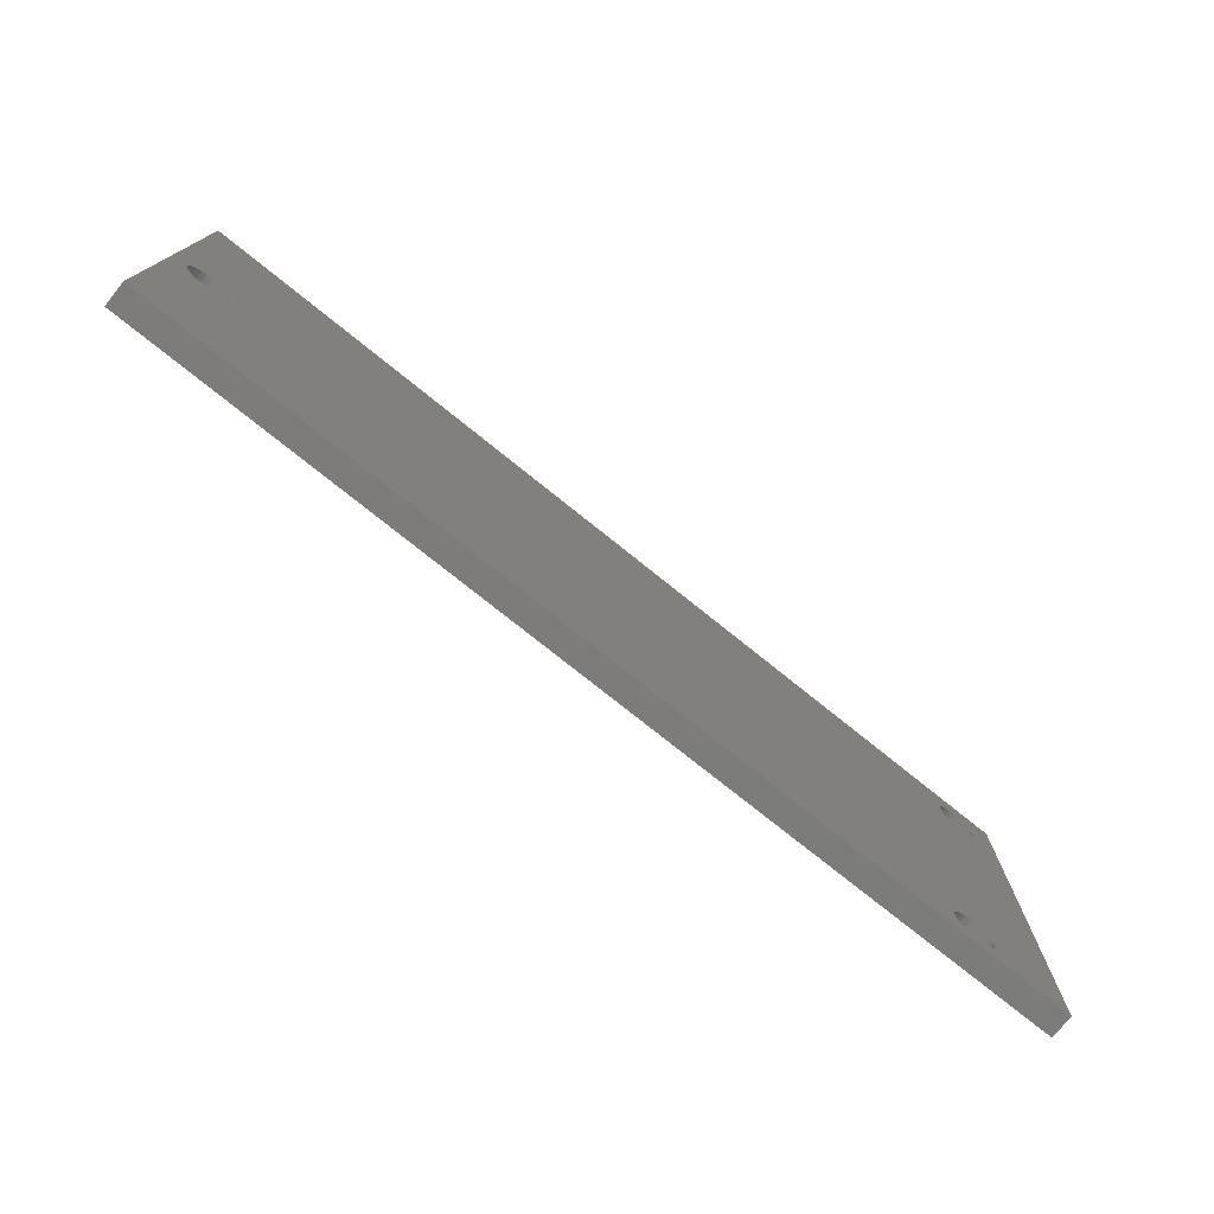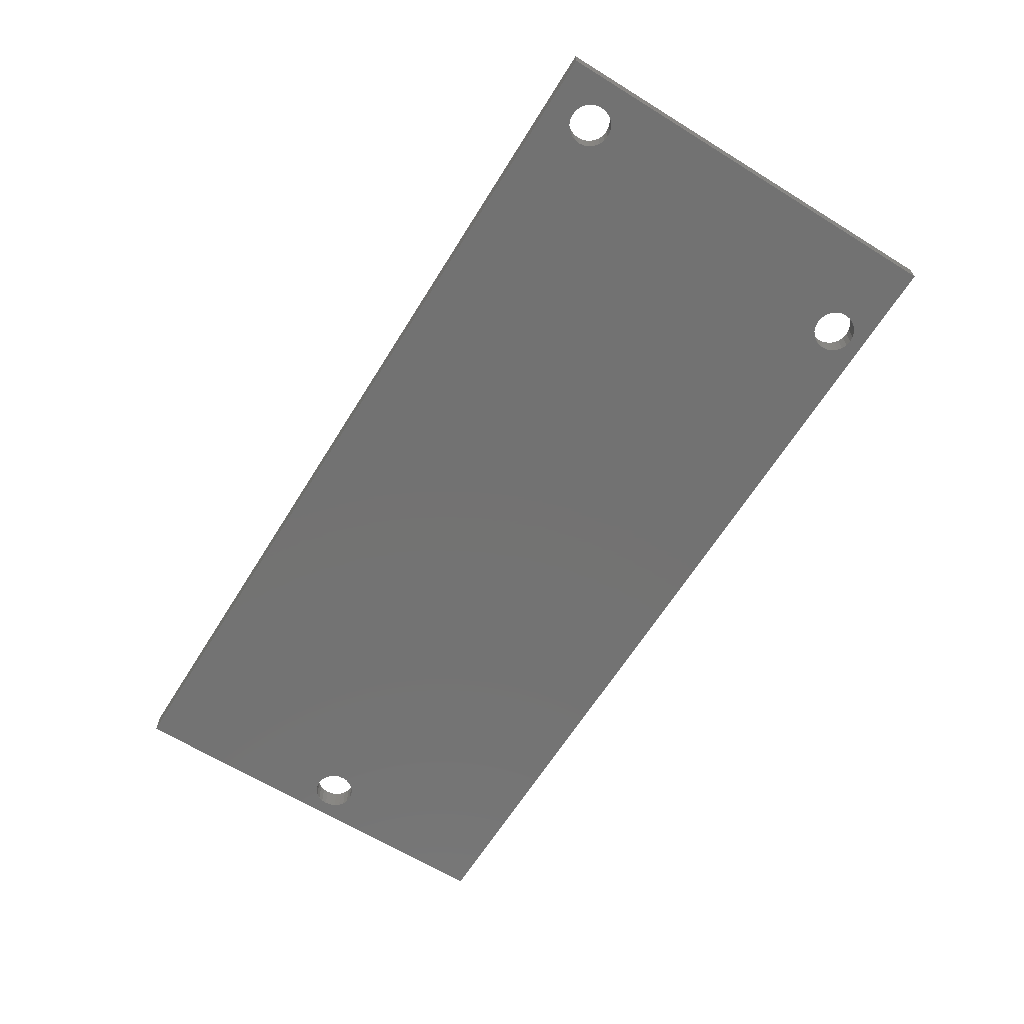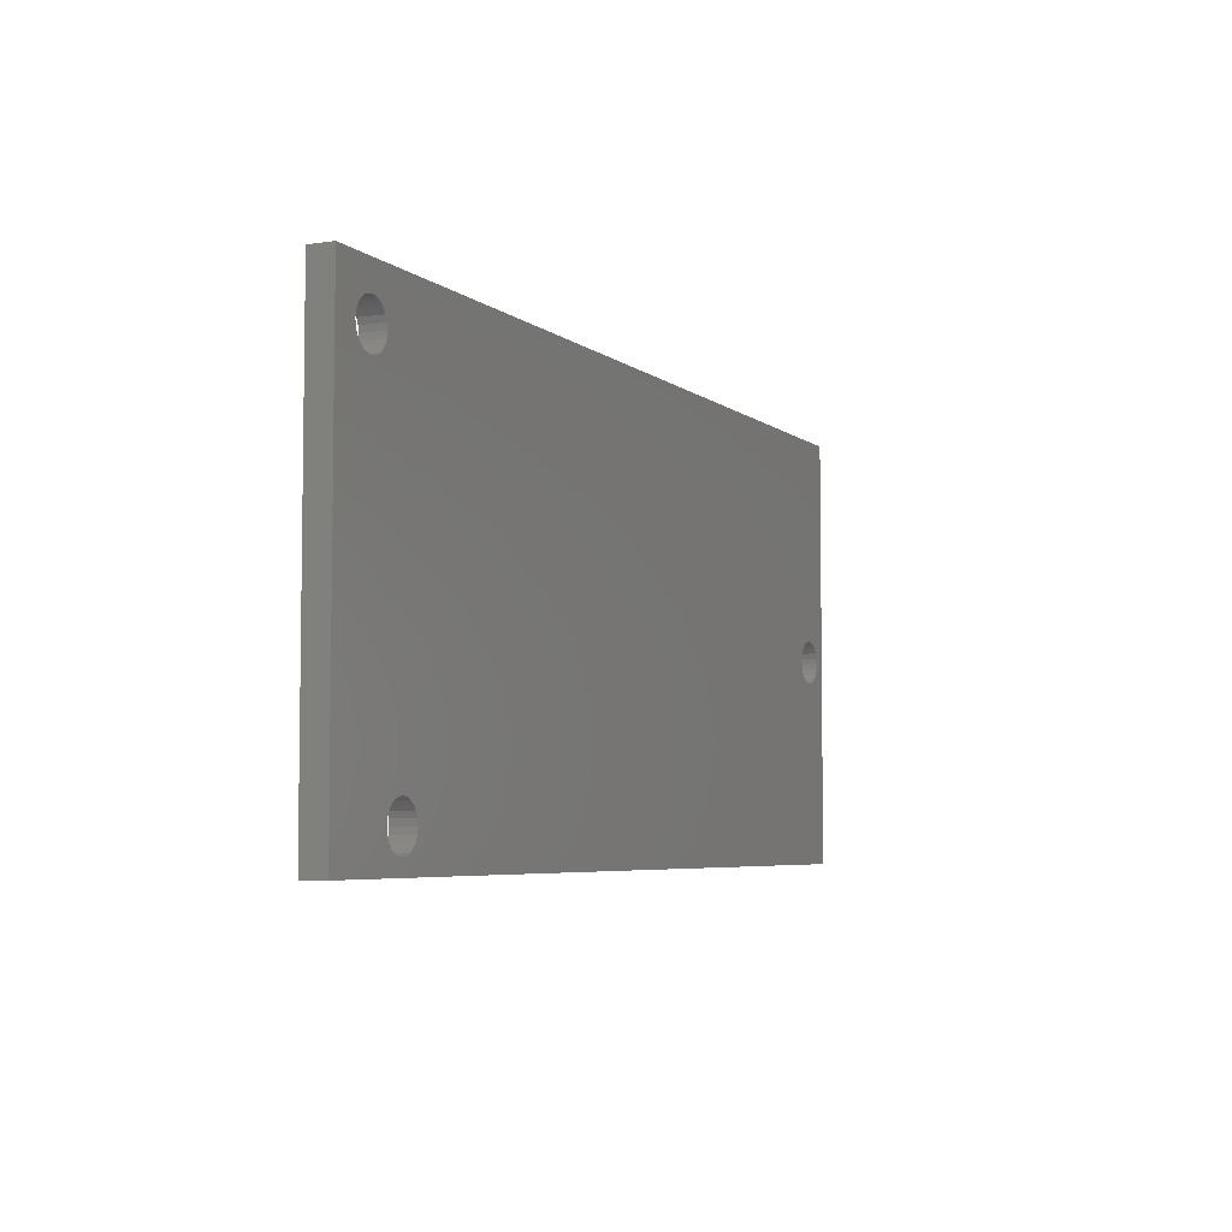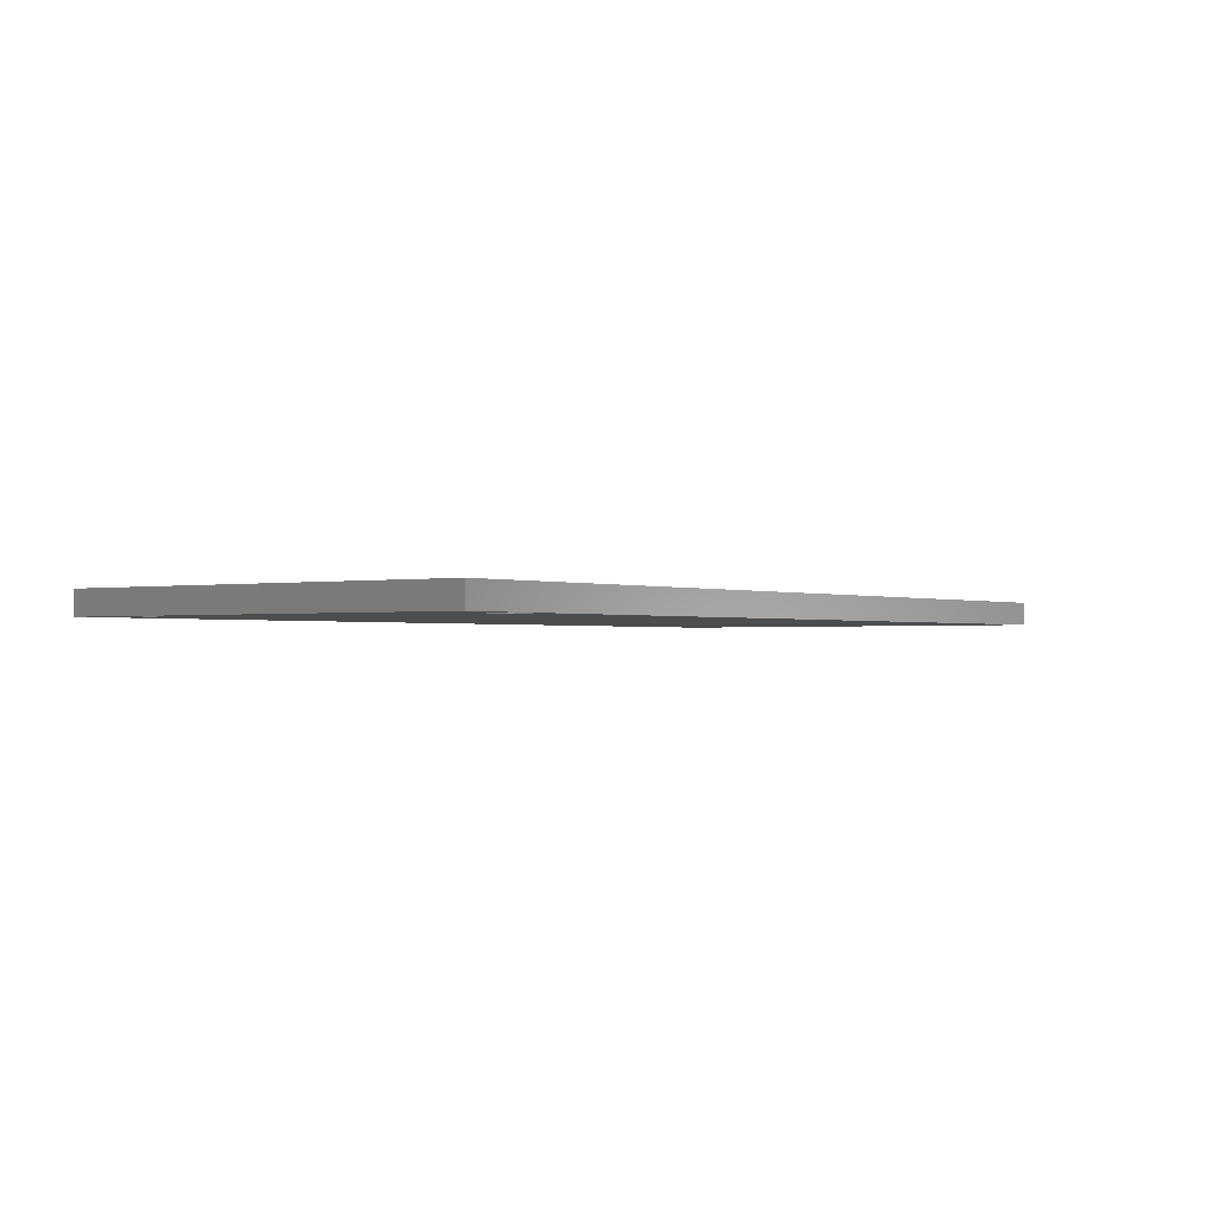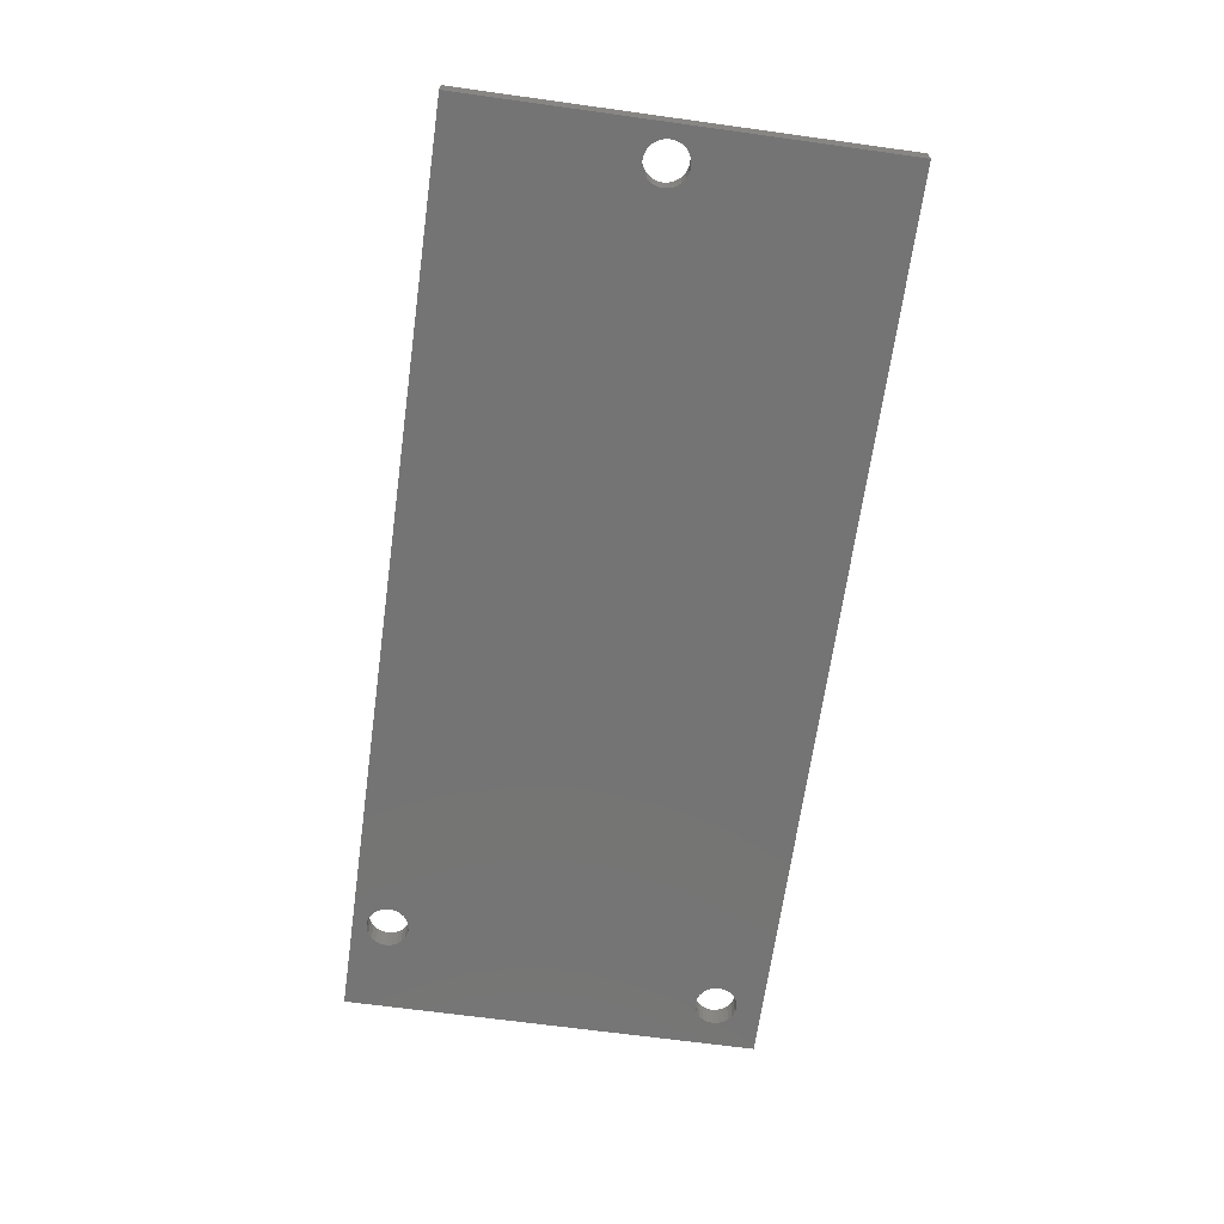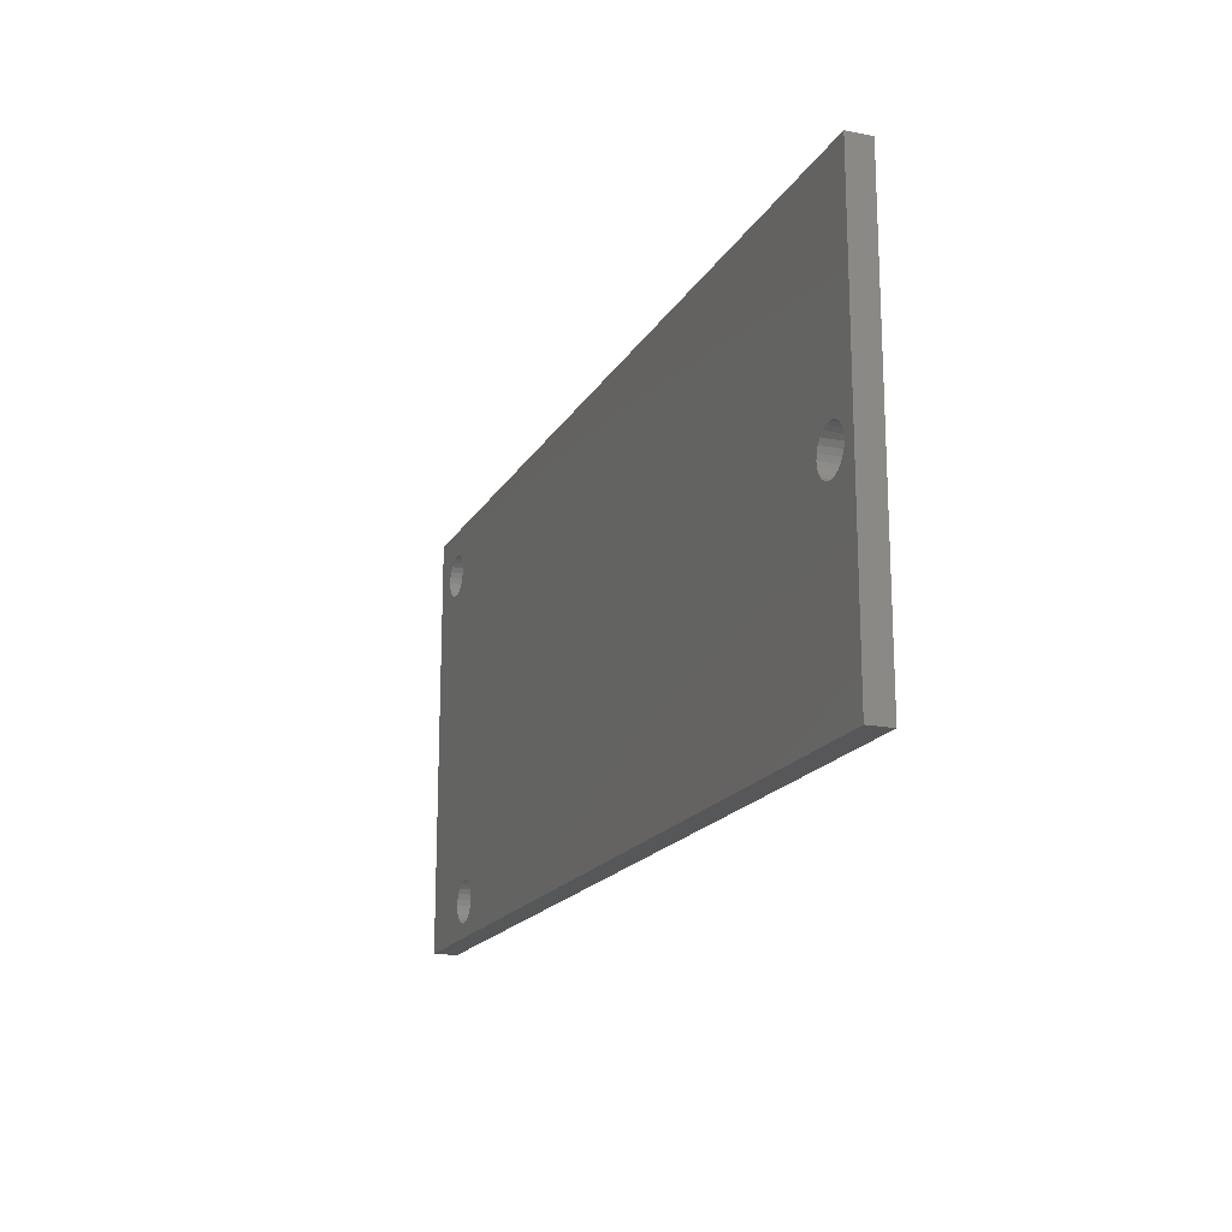
<metadata>
{"format":"stl","ext":"stl","renderer":"f3d","projection":"perspective","resolution":1024,"background":"white","views":[{"elev":-75.8,"azim":141.2,"up":"+Y"},{"elev":-64.6,"azim":-121.9,"up":"+Z"},{"elev":-5.3,"azim":-64.7,"up":"+Y"},{"elev":-1.2,"azim":-53.8,"up":"+Z"},{"elev":-66.5,"azim":82.1,"up":"+Z"},{"elev":-17.8,"azim":68.7,"up":"+Y"}]}
</metadata>
<code>
# stl→obj: 158 verts, 324 faces
v 0 36 0
v 2.2 32 1.128e-14
v 0 0 0
v 2.261 32.47 1.128e-14
v 2.441 32.9 1.128e-14
v 2.727 33.27 1.128e-14
v 3.1 33.56 1.128e-14
v 3.534 33.74 1.128e-14
v 4 33.8 1.128e-14
v 78.5 36 0
v 4.466 33.74 1.128e-14
v 4.9 33.56 1.128e-14
v 5.273 33.27 1.128e-14
v 5.559 32.9 1.128e-14
v 5.739 32.47 1.128e-14
v 5.8 32 1.128e-14
v 7.1 4.559 1.48e-14
v 6.727 4.273 1.48e-14
v 6.441 3.9 1.48e-14
v 6.261 3.466 1.48e-14
v 6.2 3 1.48e-14
v 7.534 4.739 1.48e-14
v 8 4.8 1.48e-14
v 8.466 4.739 1.48e-14
v 8.9 4.559 1.48e-14
v 9.273 4.273 1.48e-14
v 9.559 3.9 1.48e-14
v 9.739 3.466 1.48e-14
v 9.8 3 1.48e-14
v 73.76 17.47 5.64e-15
v 73.7 17 5.64e-15
v 73.94 17.9 5.64e-15
v 74.23 18.27 5.64e-15
v 74.6 18.56 5.64e-15
v 75.03 18.74 5.64e-15
v 75.5 18.8 5.64e-15
v 75.97 18.74 5.64e-15
v 76.4 18.56 5.64e-15
v 76.77 18.27 5.64e-15
v 77.06 17.9 5.64e-15
v 77.24 17.47 5.64e-15
v 77.3 17 5.64e-15
v 8 1.2 1.48e-14
v 78.5 0 0
v 7.534 1.261 1.48e-14
v 7.1 1.441 1.48e-14
v 6.727 1.727 1.48e-14
v 6.441 2.1 1.48e-14
v 6.261 2.534 1.48e-14
v 2.261 31.53 1.128e-14
v 2.441 31.1 1.128e-14
v 2.727 30.73 1.128e-14
v 3.1 30.44 1.128e-14
v 3.534 30.26 1.128e-14
v 4 30.2 1.128e-14
v 4.466 30.26 1.128e-14
v 4.9 30.44 1.128e-14
v 5.273 30.73 1.128e-14
v 5.559 31.1 1.128e-14
v 5.739 31.53 1.128e-14
v 8.466 1.261 1.48e-14
v 8.9 1.441 1.48e-14
v 9.273 1.727 1.48e-14
v 9.559 2.1 1.48e-14
v 9.739 2.534 1.48e-14
v 73.76 16.53 5.64e-15
v 73.94 16.1 5.64e-15
v 74.23 15.73 5.64e-15
v 74.6 15.44 5.64e-15
v 75.03 15.26 5.64e-15
v 75.5 15.2 5.64e-15
v 75.97 15.26 5.64e-15
v 76.4 15.44 5.64e-15
v 76.77 15.73 5.64e-15
v 77.06 16.1 5.64e-15
v 77.24 16.53 5.64e-15
v 8 0 2
v 0 3 2
v 0 0 2
v 6.441 2.1 2
v 6.261 2.534 2
v 6.2 3 2
v 6.727 1.727 2
v 7.1 1.441 2
v 7.534 1.261 2
v 8 1.2 2
v 78.5 0 2
v 75.5 0 2
v 0 32 2
v 0 36 2
v 78.5 36 2
v 4 36 2
v 78.5 17 2
v 75.5 15.2 2
v 75.97 15.26 2
v 76.4 15.44 2
v 76.77 15.73 2
v 77.06 16.1 2
v 77.24 16.53 2
v 77.3 17 2
v 2.2 32 2
v 2.261 32.47 2
v 2.441 32.9 2
v 2.727 33.27 2
v 3.1 33.56 2
v 3.534 33.74 2
v 4 33.8 2
v 2.261 31.53 2
v 2.441 31.1 2
v 2.727 30.73 2
v 3.1 30.44 2
v 3.534 30.26 2
v 4 30.2 2
v 4.466 30.26 2
v 4.9 30.44 2
v 5.273 30.73 2
v 5.559 31.1 2
v 5.739 31.53 2
v 5.8 32 2
v 8.466 1.261 2
v 8.9 1.441 2
v 9.273 1.727 2
v 9.559 2.1 2
v 9.739 2.534 2
v 9.8 3 2
v 73.7 17 2
v 73.76 16.53 2
v 73.94 16.1 2
v 74.23 15.73 2
v 74.6 15.44 2
v 75.03 15.26 2
v 4.466 33.74 2
v 4.9 33.56 2
v 5.273 33.27 2
v 5.559 32.9 2
v 5.739 32.47 2
v 7.1 4.559 2
v 6.727 4.273 2
v 6.441 3.9 2
v 6.261 3.466 2
v 7.534 4.739 2
v 8 4.8 2
v 8.466 4.739 2
v 8.9 4.559 2
v 9.273 4.273 2
v 9.559 3.9 2
v 9.739 3.466 2
v 73.76 17.47 2
v 73.94 17.9 2
v 74.23 18.27 2
v 74.6 18.56 2
v 75.03 18.74 2
v 75.5 18.8 2
v 75.97 18.74 2
v 76.4 18.56 2
v 76.77 18.27 2
v 77.06 17.9 2
v 77.24 17.47 2
f 1 2 3
f 2 1 4
f 4 1 5
f 5 1 6
f 6 1 7
f 7 1 8
f 8 1 9
f 9 1 10
f 9 10 11
f 11 10 12
f 12 10 13
f 13 10 14
f 14 10 15
f 15 10 16
f 16 10 17
f 16 17 18
f 16 18 19
f 16 19 20
f 16 20 21
f 17 10 22
f 22 10 23
f 23 10 24
f 24 10 25
f 25 10 26
f 26 10 27
f 27 10 28
f 28 10 29
f 29 10 30
f 29 30 31
f 30 10 32
f 32 10 33
f 33 10 34
f 34 10 35
f 35 10 36
f 36 10 37
f 37 10 38
f 38 10 39
f 39 10 40
f 40 10 41
f 41 10 42
f 3 43 44
f 43 3 45
f 45 3 46
f 46 3 47
f 47 3 48
f 48 3 49
f 49 3 50
f 50 3 2
f 49 50 51
f 49 51 21
f 21 51 52
f 21 52 53
f 21 53 54
f 21 54 55
f 21 55 56
f 21 56 57
f 21 57 58
f 21 58 59
f 21 59 60
f 21 60 16
f 44 43 61
f 44 61 62
f 44 62 63
f 44 63 64
f 44 64 65
f 44 65 29
f 44 29 66
f 66 29 31
f 44 66 67
f 44 67 68
f 44 68 69
f 44 69 70
f 44 70 71
f 44 71 72
f 44 72 73
f 44 73 74
f 44 74 75
f 44 75 76
f 44 76 42
f 44 42 10
f 77 78 79
f 78 77 80
f 78 80 81
f 78 81 82
f 80 77 83
f 83 77 84
f 84 77 85
f 85 77 86
f 87 3 44
f 3 87 79
f 79 87 88
f 79 88 77
f 78 3 79
f 3 78 1
f 1 78 89
f 1 89 90
f 90 10 1
f 10 90 91
f 91 90 92
f 10 87 44
f 87 10 93
f 93 10 91
f 87 94 88
f 94 87 95
f 95 87 96
f 96 87 97
f 97 87 98
f 98 87 99
f 99 87 100
f 100 87 93
f 101 90 89
f 90 101 102
f 90 102 103
f 90 103 92
f 92 103 104
f 92 104 105
f 92 105 106
f 92 106 107
f 82 89 78
f 89 82 108
f 89 108 101
f 108 82 109
f 109 82 110
f 110 82 111
f 111 82 112
f 112 82 113
f 113 82 114
f 114 82 115
f 115 82 116
f 116 82 117
f 117 82 118
f 118 82 119
f 88 86 77
f 86 88 120
f 120 88 121
f 121 88 122
f 122 88 123
f 123 88 124
f 124 88 125
f 125 88 126
f 126 88 127
f 127 88 128
f 128 88 129
f 129 88 130
f 130 88 131
f 131 88 94
f 132 92 107
f 92 132 91
f 91 132 133
f 91 133 134
f 91 134 135
f 91 135 136
f 91 136 119
f 91 119 137
f 137 119 138
f 138 119 139
f 139 119 140
f 140 119 82
f 91 137 141
f 91 141 142
f 91 142 143
f 91 143 144
f 91 144 145
f 91 145 146
f 91 146 147
f 91 147 125
f 91 125 148
f 148 125 126
f 91 148 149
f 91 149 150
f 91 150 151
f 91 151 152
f 91 152 153
f 91 153 154
f 91 154 155
f 91 155 156
f 91 156 157
f 91 157 158
f 91 158 100
f 91 100 93
f 85 43 45
f 43 85 86
f 86 61 43
f 61 86 120
f 120 62 61
f 62 120 121
f 121 63 62
f 63 121 122
f 123 63 122
f 63 123 64
f 124 64 123
f 64 124 65
f 125 65 124
f 65 125 29
f 147 29 125
f 29 147 28
f 146 28 147
f 28 146 27
f 145 27 146
f 27 145 26
f 145 25 26
f 25 145 144
f 144 24 25
f 24 144 143
f 143 23 24
f 23 143 142
f 142 22 23
f 22 142 141
f 141 17 22
f 17 141 137
f 137 18 17
f 18 137 138
f 18 139 19
f 139 18 138
f 19 140 20
f 140 19 139
f 20 82 21
f 82 20 140
f 21 81 49
f 81 21 82
f 49 80 48
f 80 49 81
f 48 83 47
f 83 48 80
f 83 46 47
f 46 83 84
f 84 45 46
f 45 84 85
f 132 9 11
f 9 132 107
f 107 8 9
f 8 107 106
f 106 7 8
f 7 106 105
f 105 6 7
f 6 105 104
f 6 103 5
f 103 6 104
f 5 102 4
f 102 5 103
f 4 101 2
f 101 4 102
f 2 108 50
f 108 2 101
f 50 109 51
f 109 50 108
f 51 110 52
f 110 51 109
f 110 53 52
f 53 110 111
f 111 54 53
f 54 111 112
f 112 55 54
f 55 112 113
f 113 56 55
f 56 113 114
f 114 57 56
f 57 114 115
f 115 58 57
f 58 115 116
f 117 58 116
f 58 117 59
f 118 59 117
f 59 118 60
f 119 60 118
f 60 119 16
f 136 16 119
f 16 136 15
f 135 15 136
f 15 135 14
f 134 14 135
f 14 134 13
f 134 12 13
f 12 134 133
f 133 11 12
f 11 133 132
f 100 76 99
f 76 100 42
f 158 42 100
f 42 158 41
f 157 41 158
f 41 157 40
f 156 40 157
f 40 156 39
f 156 38 39
f 38 156 155
f 155 37 38
f 37 155 154
f 154 36 37
f 36 154 153
f 153 35 36
f 35 153 152
f 152 34 35
f 34 152 151
f 151 33 34
f 33 151 150
f 33 149 32
f 149 33 150
f 32 148 30
f 148 32 149
f 30 126 31
f 126 30 148
f 31 127 66
f 127 31 126
f 66 128 67
f 128 66 127
f 67 129 68
f 129 67 128
f 129 69 68
f 69 129 130
f 130 70 69
f 70 130 131
f 131 71 70
f 71 131 94
f 94 72 71
f 72 94 95
f 95 73 72
f 73 95 96
f 96 74 73
f 74 96 97
f 98 74 97
f 74 98 75
f 99 75 98
f 75 99 76

</code>
